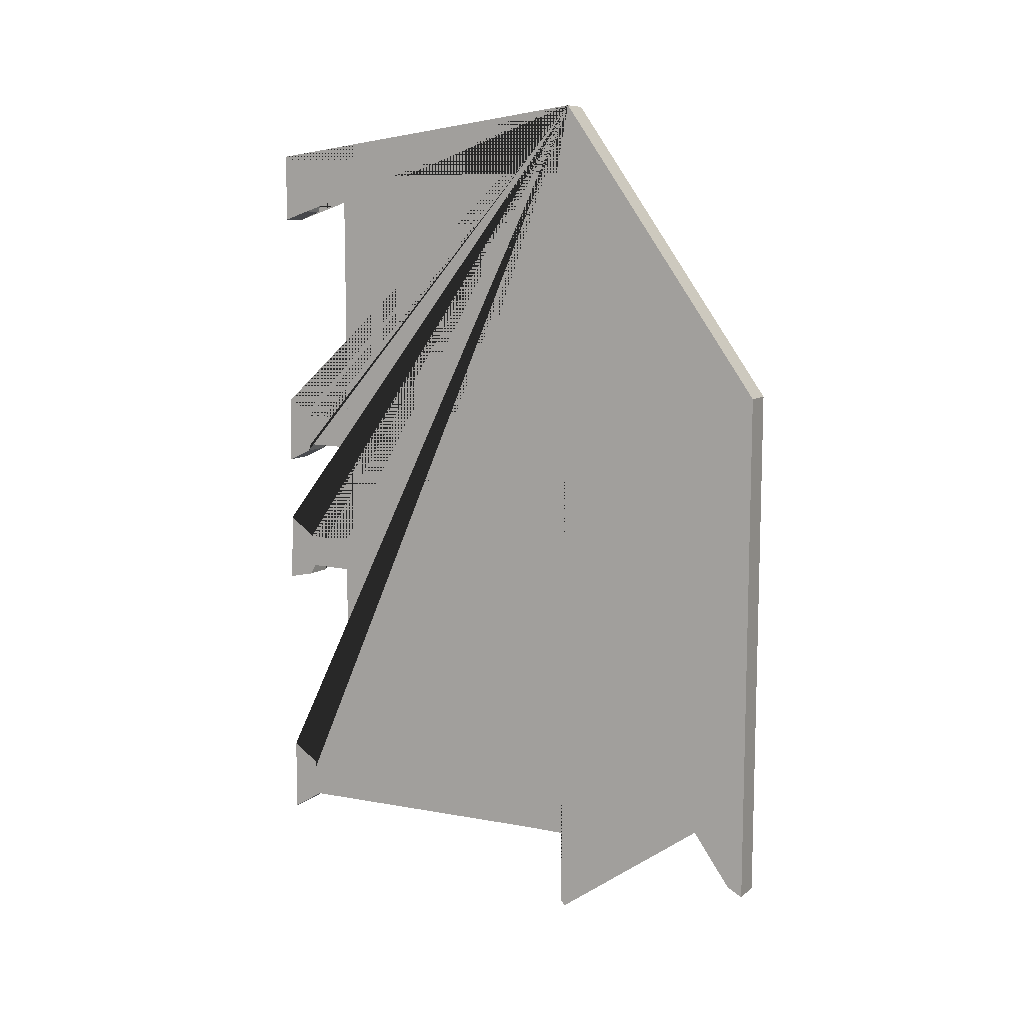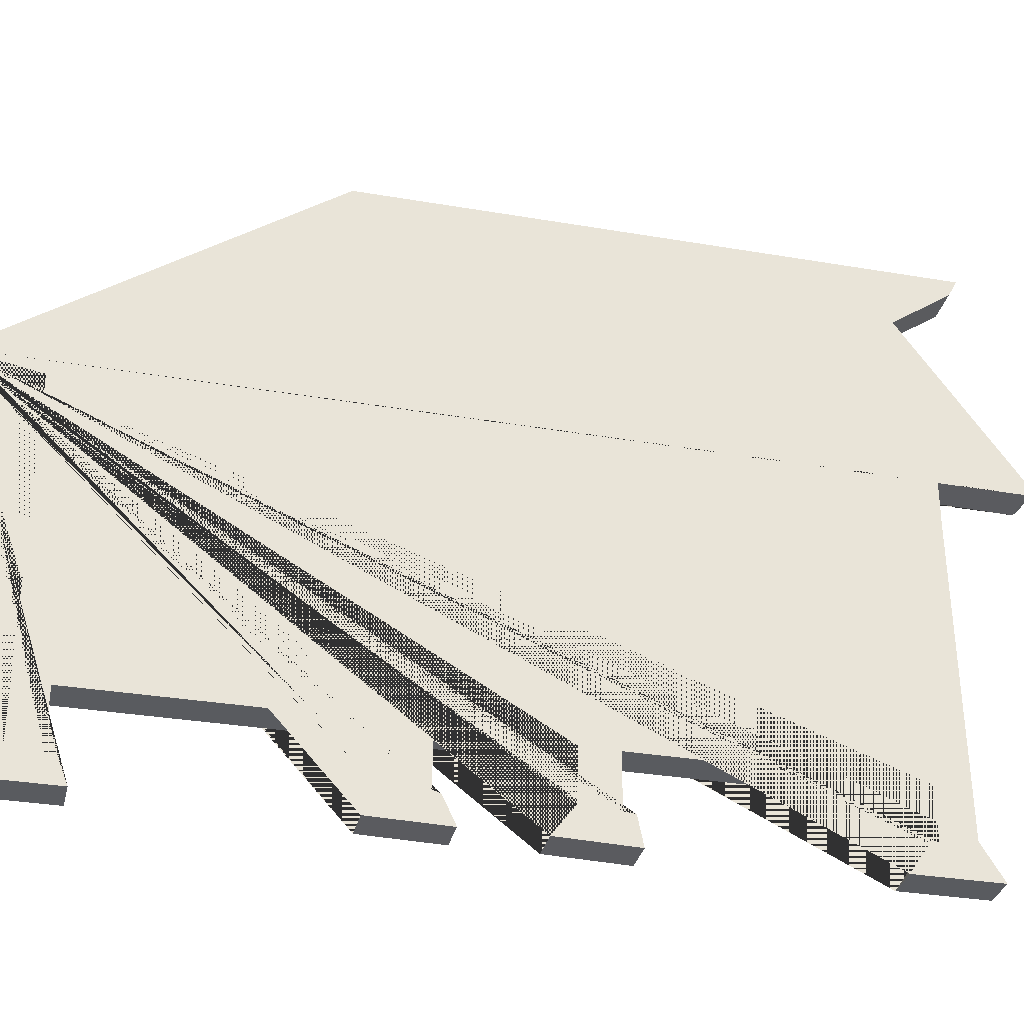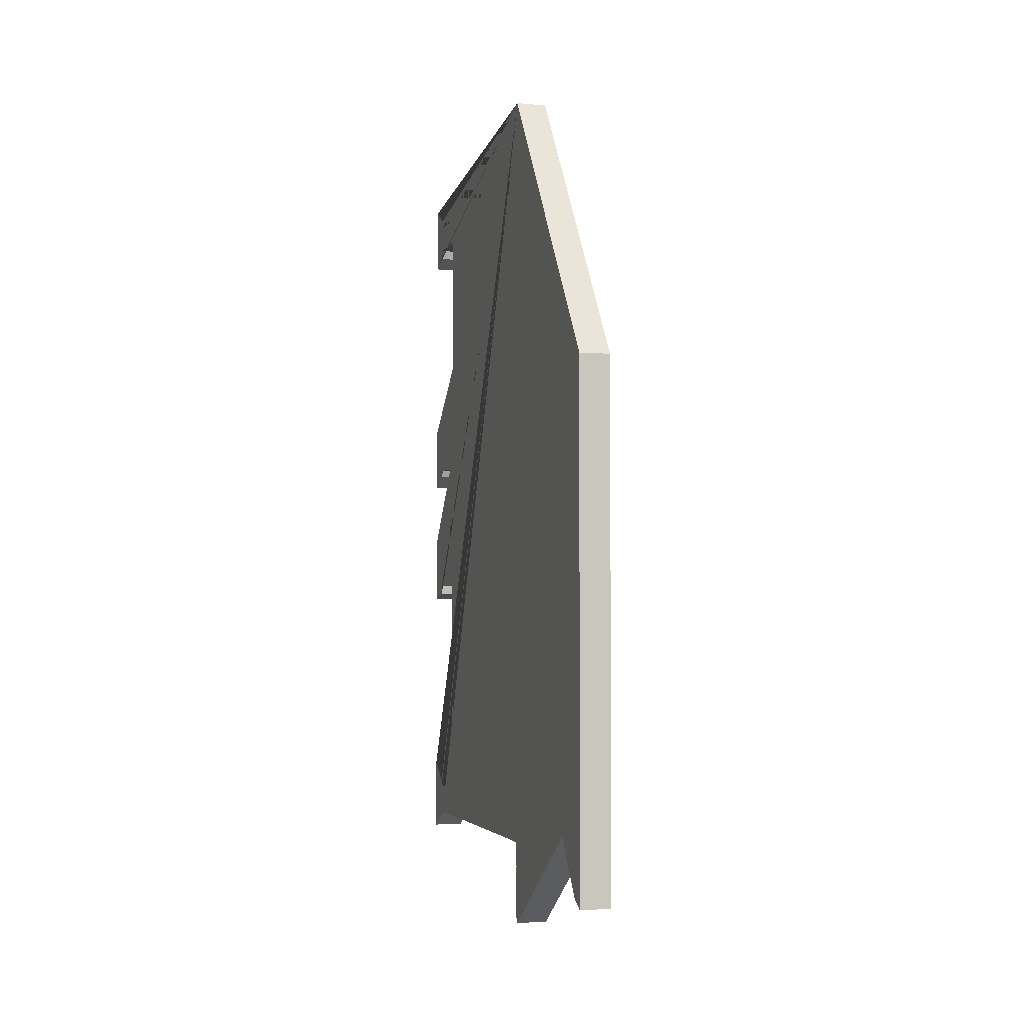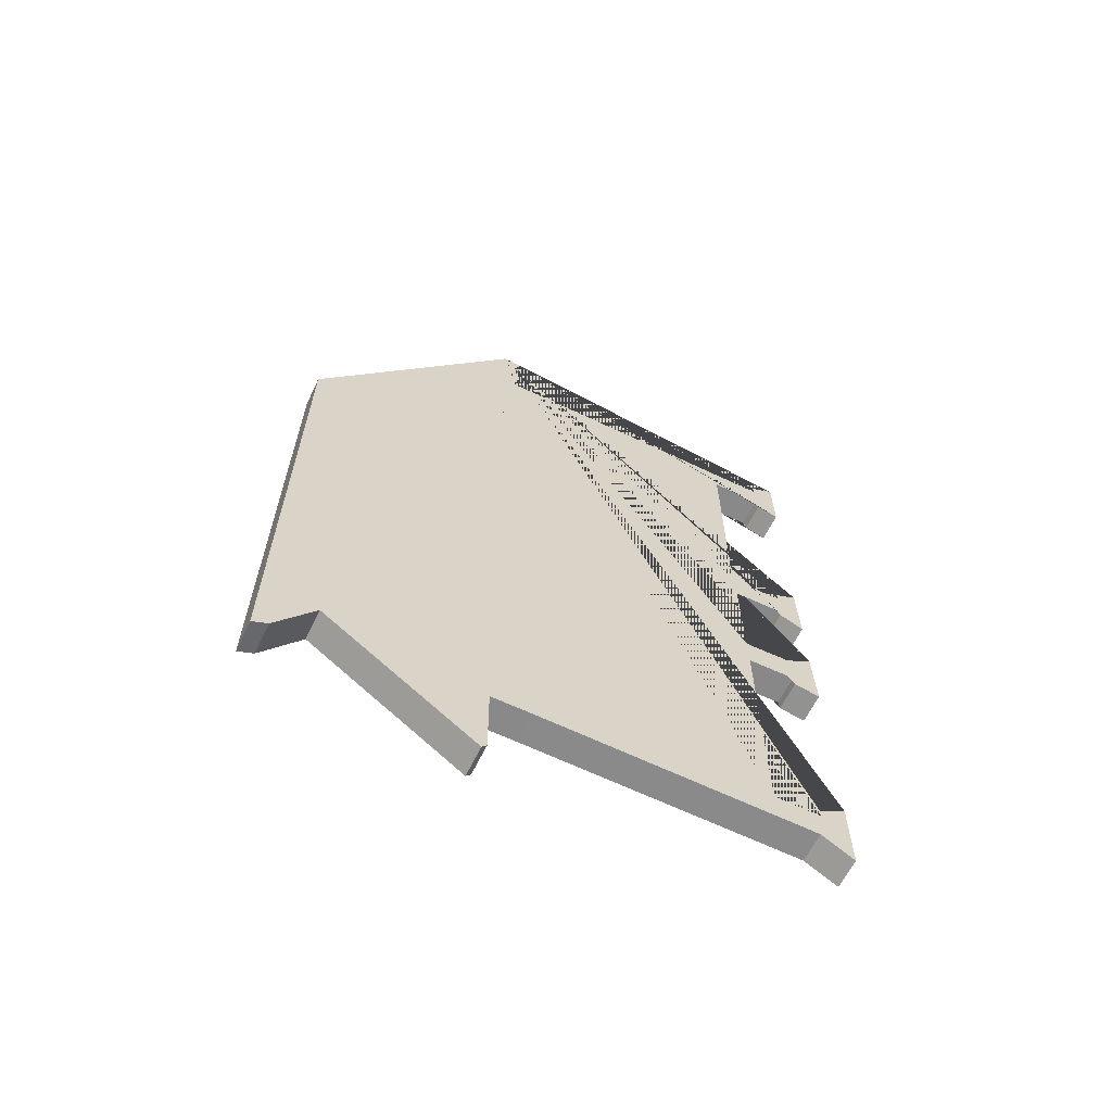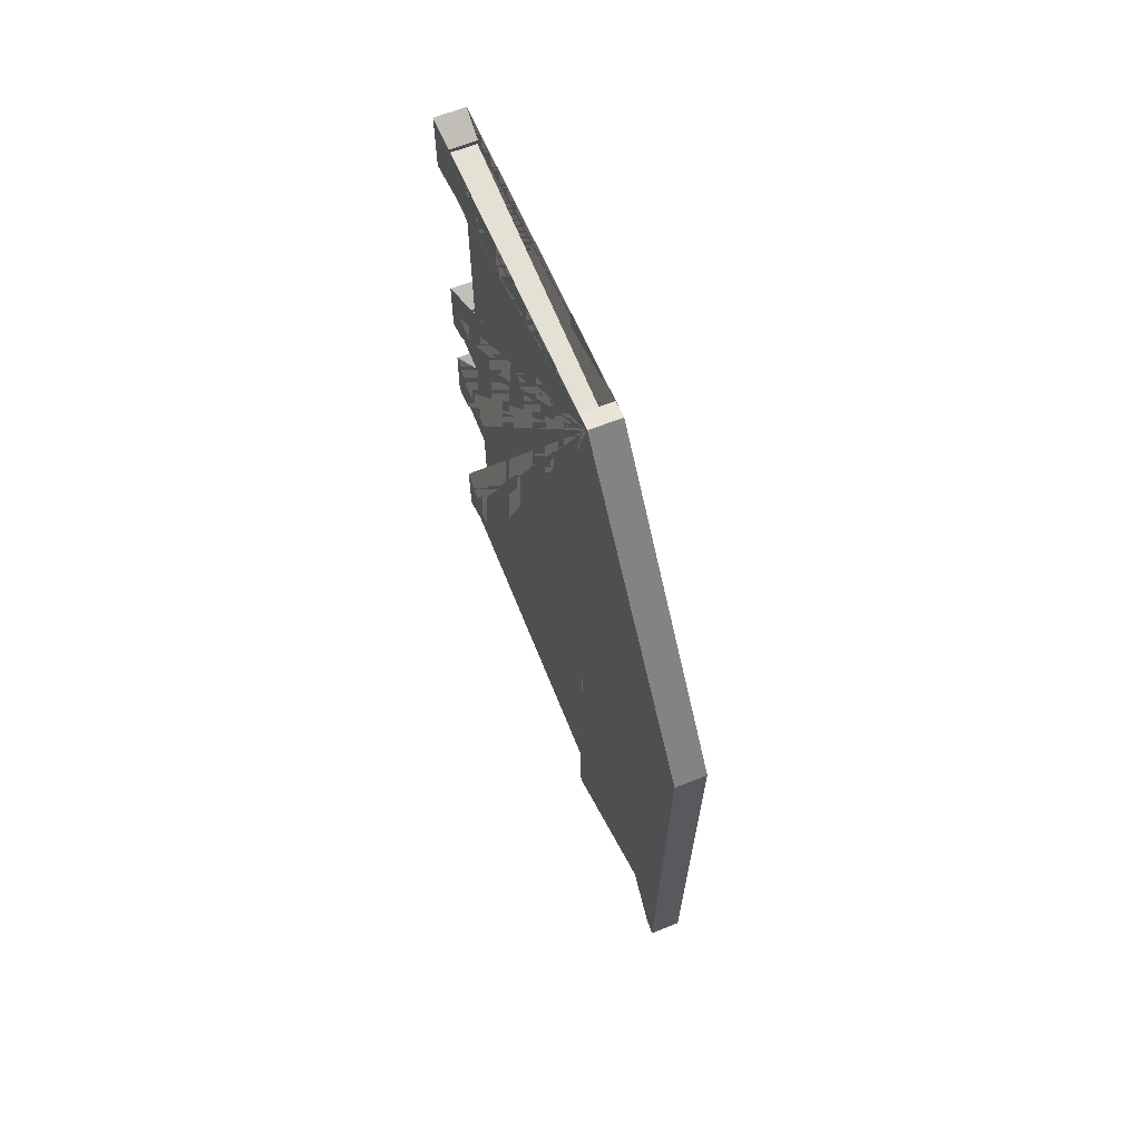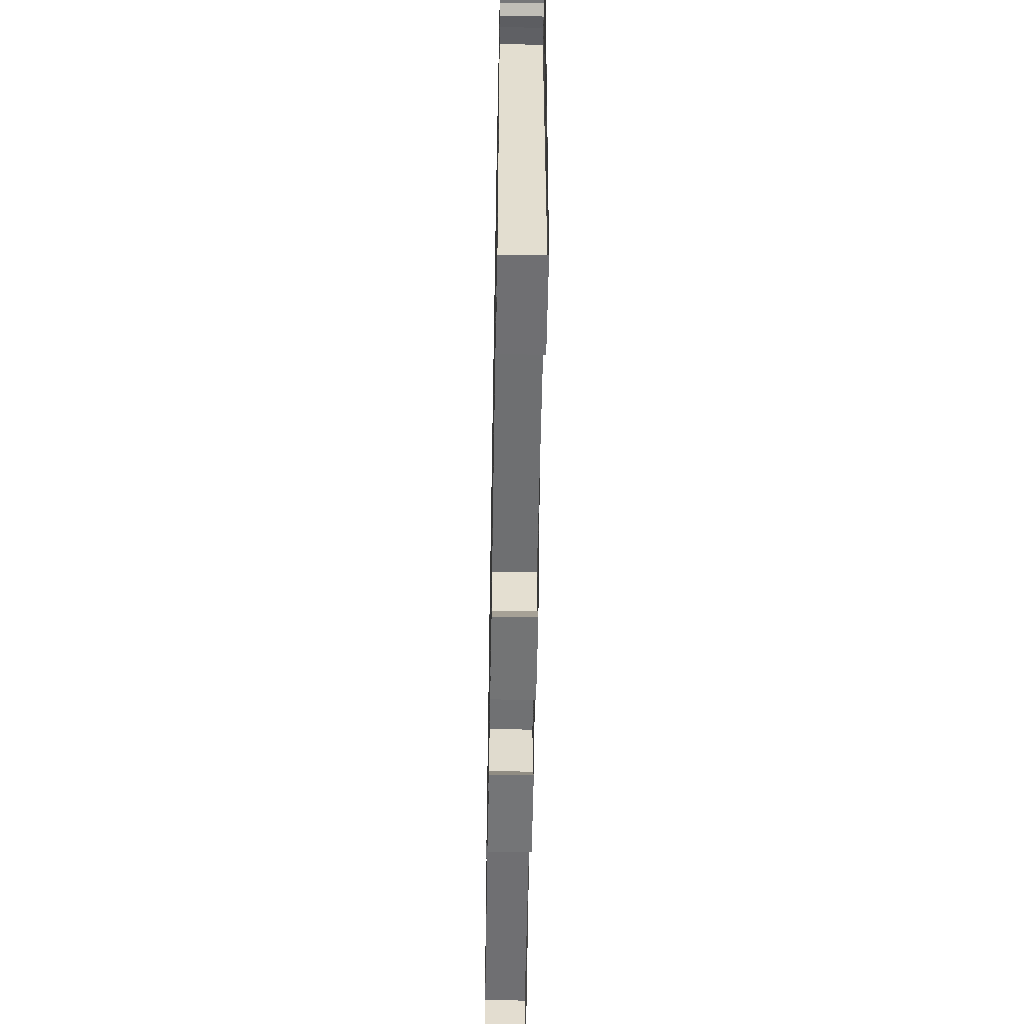
<metadata>
{"format":"obj","ext":"obj","renderer":"f3d","projection":"perspective","resolution":1024,"background":"white","views":[{"elev":8.9,"azim":117.9,"up":"+Z"},{"elev":-32.7,"azim":76.8,"up":"+Y"},{"elev":-2.9,"azim":163.8,"up":"+Z"},{"elev":-63.3,"azim":-115.8,"up":"+Z"},{"elev":66.0,"azim":158.2,"up":"+Z"},{"elev":-54.7,"azim":-1.0,"up":"+Y"}]}
</metadata>
<code>
o Tagog2
v 0 -0.05879 0.4345
v 0 0.1428 0.1489
v -0 0.1413 -0.3581
v -0 0.1265 -0.3503
v -0 0.08953 -0.2982
v -0 -0.05845 -0.4027
v -0 -0.06319 -0.397
v -0 -0.06171 -0.3227
v -0 -0.102 -0.3225
v -0 -0.3705 -0.3247
v -0 -0.4017 -0.3436
v -0 -0.4017 -0.27
v -0 -0.3751 -0.2879
v -0 -0.3751 -0.2945
v -0 -0.3291 -0.2945
v -0 -0.3291 -0.06078
v -0 -0.3762 -0.05976
v -0 -0.3772 -0.06999
v -0 -0.4028 -0.0751
v -0 -0.4007 -0.007593
v -0 -0.3746 -0.02703
v -0 -0.3286 -0.02856
v -0 -0.3276 0.07526
v -0 -0.3746 0.07628
v -0 -0.3772 0.06912
v -0 -0.4012 0.05787
v -0 -0.3997 0.1249
v -0 -0.3777 0.1126
v -0 -0.3787 0.1044
v -0 -0.3255 0.1054
v 0 -0.326 0.3402
v -0 -0.3767 0.3402
v -0 -0.3792 0.331
v -0 -0.4007 0.3223
v -0 -0.4007 0.3898
v -0 -0.3757 0.3755
v -0 -0.3782 0.3673
v 0 -0.07136 0.3683
v 0 -0.07391 0.3821
v 0 -0.07698 0.3918
v 0 -0.07238 0.3995
v 0 -0.07187 0.4133
v 0 -0.07698 0.4194
v 0 -0.07545 0.4317
v 0.02992 -0.05879 0.4345
v 0.02992 0.1428 0.1489
v 0.02992 0.1413 -0.3581
v 0.02992 0.1265 -0.3503
v 0.02992 0.08953 -0.2982
v 0.02992 -0.05845 -0.4027
v 0.02992 -0.06319 -0.397
v 0.02992 -0.06171 -0.3227
v 0.02992 -0.102 -0.3225
v 0.02992 -0.3705 -0.3247
v 0.02992 -0.4017 -0.3436
v 0.02992 -0.4017 -0.27
v 0.02992 -0.3751 -0.2879
v 0.02992 -0.3751 -0.2945
v 0.02992 -0.3291 -0.2945
v 0.02992 -0.3291 -0.06078
v 0.02992 -0.3762 -0.05976
v 0.02992 -0.3772 -0.06999
v 0.02992 -0.4028 -0.0751
v 0.02992 -0.4007 -0.007593
v 0.02992 -0.3746 -0.02703
v 0.02992 -0.3286 -0.02856
v 0.02992 -0.3276 0.07526
v 0.02992 -0.3746 0.07628
v 0.02992 -0.3772 0.06912
v 0.02992 -0.4012 0.05787
v 0.02992 -0.3997 0.1249
v 0.02992 -0.3777 0.1126
v 0.02992 -0.3787 0.1044
v 0.02992 -0.3255 0.1054
v 0.02992 -0.326 0.3402
v 0.02992 -0.3767 0.3402
v 0.02992 -0.3792 0.331
v 0.02992 -0.4007 0.3223
v 0.02992 -0.4007 0.3898
v 0.02992 -0.3757 0.3755
v 0.02992 -0.3782 0.3673
v 0.02992 -0.07136 0.3683
v 0.02992 -0.07391 0.3821
v 0.02992 -0.07698 0.3918
v 0.02992 -0.07238 0.3995
v 0.02992 -0.07187 0.4133
v 0.02992 -0.07698 0.4194
v 0.02992 -0.07545 0.4317
f 1 2 3 4 5 6 7 8 9 10 11 12 13 14 15 16 17 18 19 20 21 22 23 24 25 26 27 28 29 30 31 32 33 34 35 36 37 38 39 40 41 42 43 44
f 45 88 87 86 85 84 83 82 81 80 79 78 77 76 75 74 73 72 71 70 69 68 67 66 65 64 63 62 61 60 59 58 57 56 55 54 53 52 51 50 49 48 47 46
f 32 31 75 76
f 19 18 62 63
f 6 5 49 50
f 33 32 76 77
f 20 19 63 64
f 7 6 50 51
f 34 33 77 78
f 21 20 64 65
f 8 7 51 52
f 35 34 78 79
f 22 21 65 66
f 9 8 52 53
f 36 35 79 80
f 23 22 66 67
f 10 9 53 54
f 37 36 80 81
f 24 23 67 68
f 11 10 54 55
f 38 37 81 82
f 25 24 68 69
f 12 11 55 56
f 39 38 82 83
f 26 25 69 70
f 13 12 56 57
f 40 39 83 84
f 27 26 70 71
f 14 13 57 58
f 41 40 84 85
f 28 27 71 72
f 15 14 58 59
f 42 41 85 86
f 2 1 45 46
f 29 28 72 73
f 16 15 59 60
f 43 42 86 87
f 3 2 46 47
f 30 29 73 74
f 17 16 60 61
f 44 43 87 88
f 4 3 47 48
f 31 30 74 75
f 18 17 61 62
f 1 44 88 45
f 5 4 48 49

</code>
